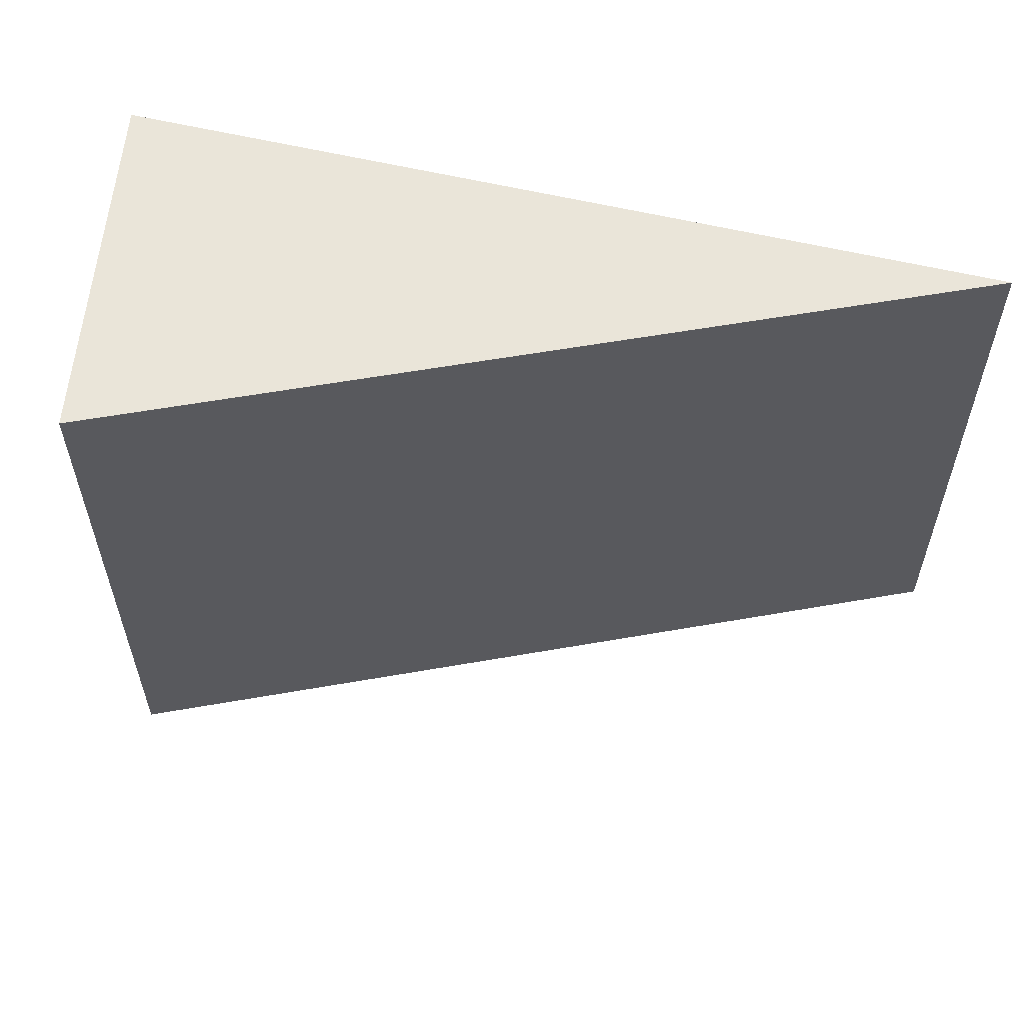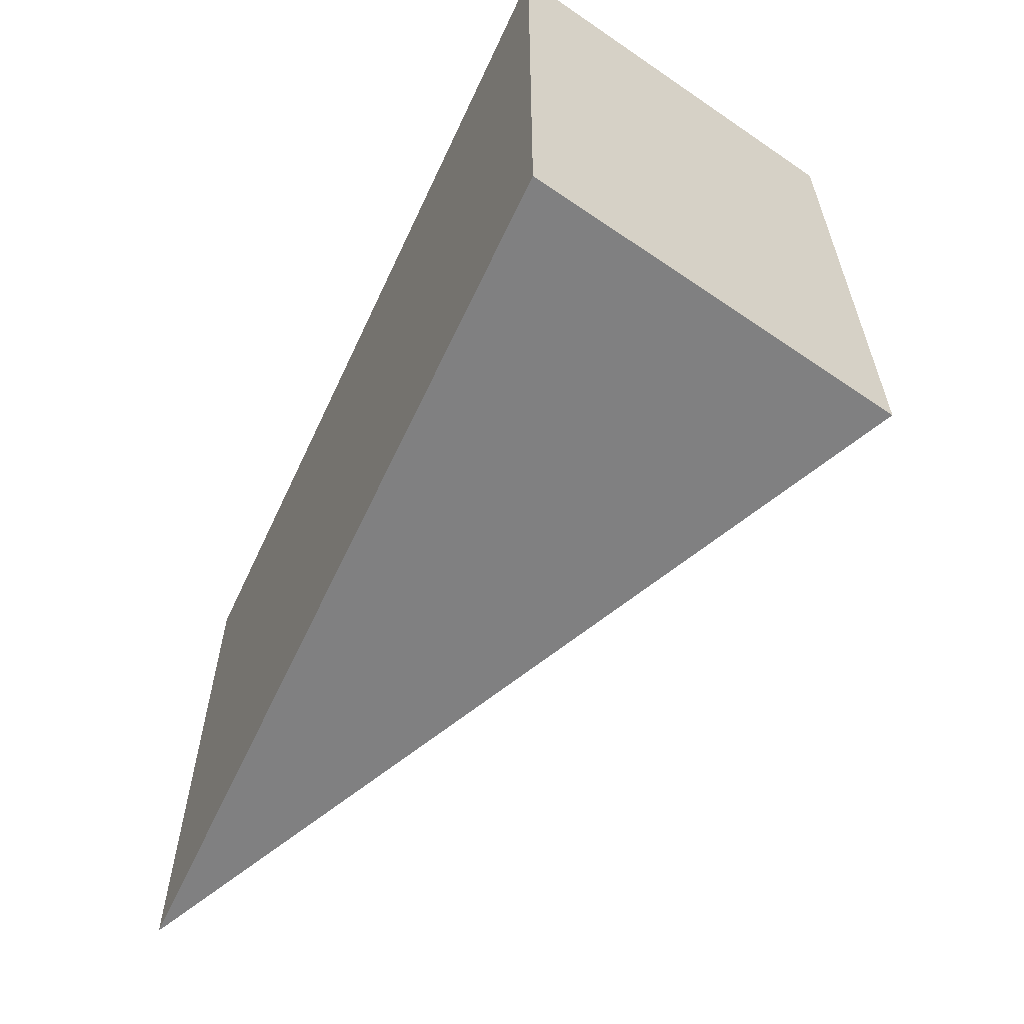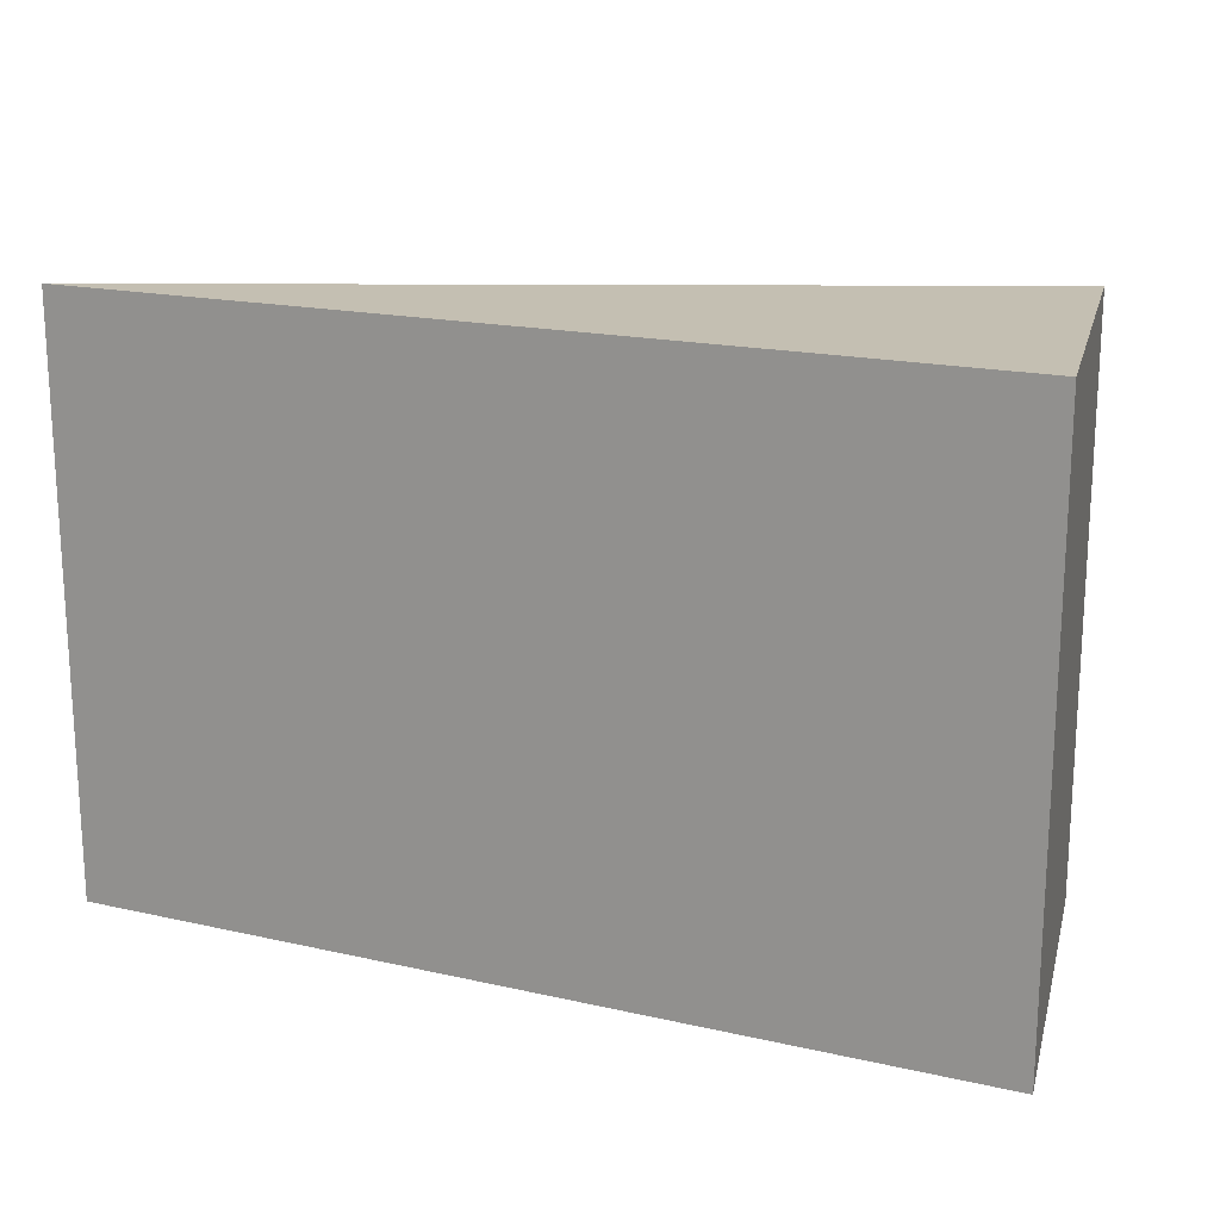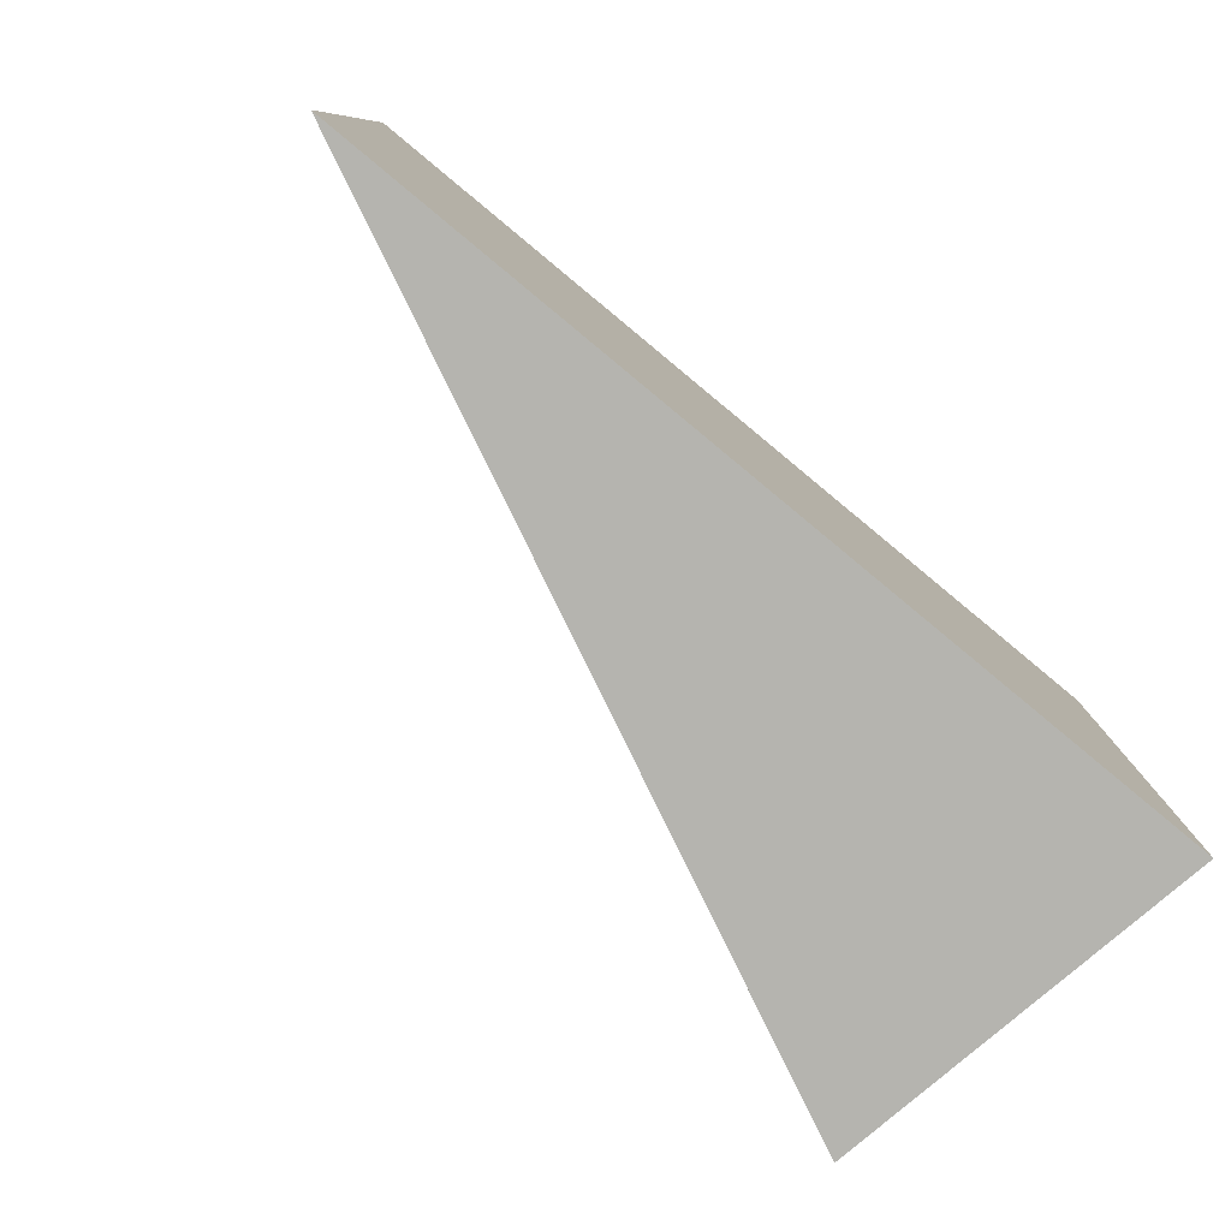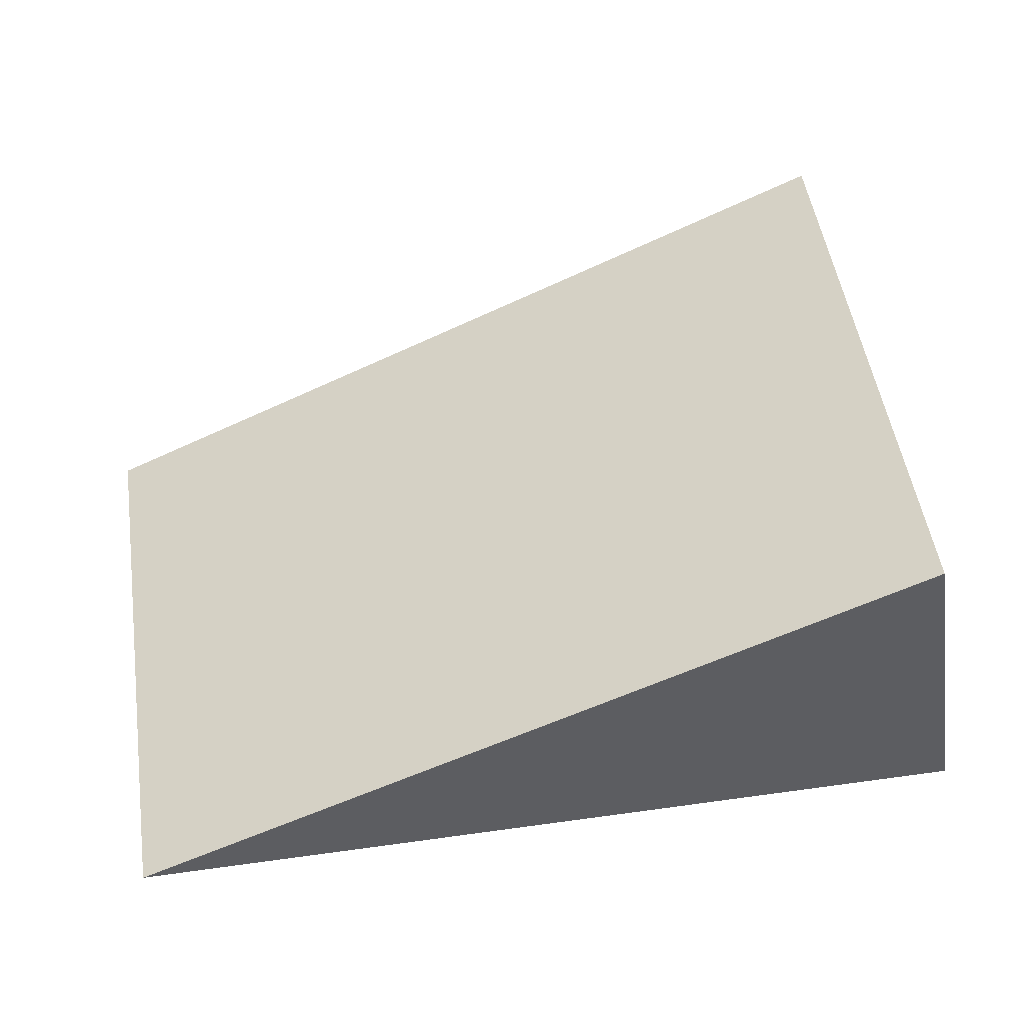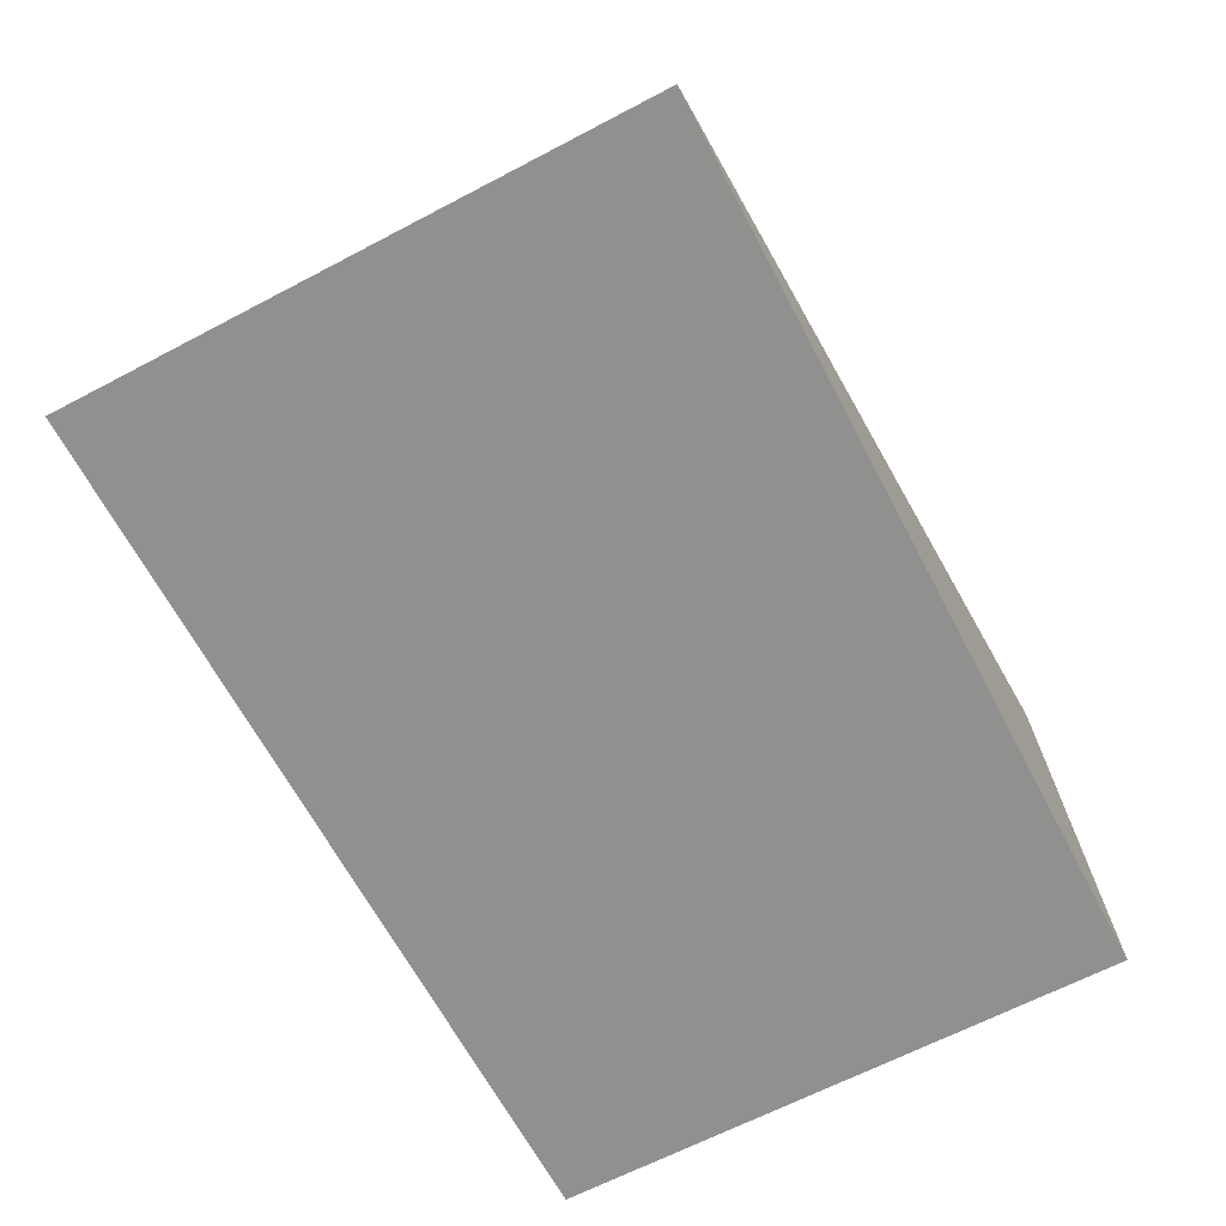
<metadata>
{"format":"obj","ext":"obj","renderer":"f3d","projection":"perspective","resolution":1024,"background":"white","views":[{"elev":57.0,"azim":14.2,"up":"+Y"},{"elev":-59.9,"azim":-114.9,"up":"+Y"},{"elev":18.2,"azim":-156.3,"up":"+Y"},{"elev":-79.7,"azim":140.4,"up":"+Y"},{"elev":51.5,"azim":171.4,"up":"+Z"},{"elev":-65.5,"azim":117.8,"up":"+Z"}]}
</metadata>
<code>
g emperors_palace2_corridor_to_base_002_stairs_collider002
v 36.88 16.69 5
v 36.88 24.38 5
v 47.89 24.44 -0.01649
v 47.89 16.75 -0.01649
v 36.88 16.69 5
v 36 16.75 -0.01649
v 36 24.44 -0.01649
v 36.88 24.38 5
v 36 16.75 -0.01649
v 47.89 16.75 -0.01649
v 47.89 24.44 -0.01649
v 36 24.44 -0.01649
v 36.88 16.69 5
v 47.89 16.75 -0.01649
v 36 16.75 -0.01649
v 47.89 24.44 -0.01649
v 36.88 24.38 5
v 36 24.44 -0.01649
g emperors_palace2_corridor_to_base_002_stairs_collider002_0
f 3 2 1
f 4 3 1
f 7 6 5
f 8 7 5
f 11 10 9
f 12 11 9
f 15 14 13
f 18 17 16

</code>
